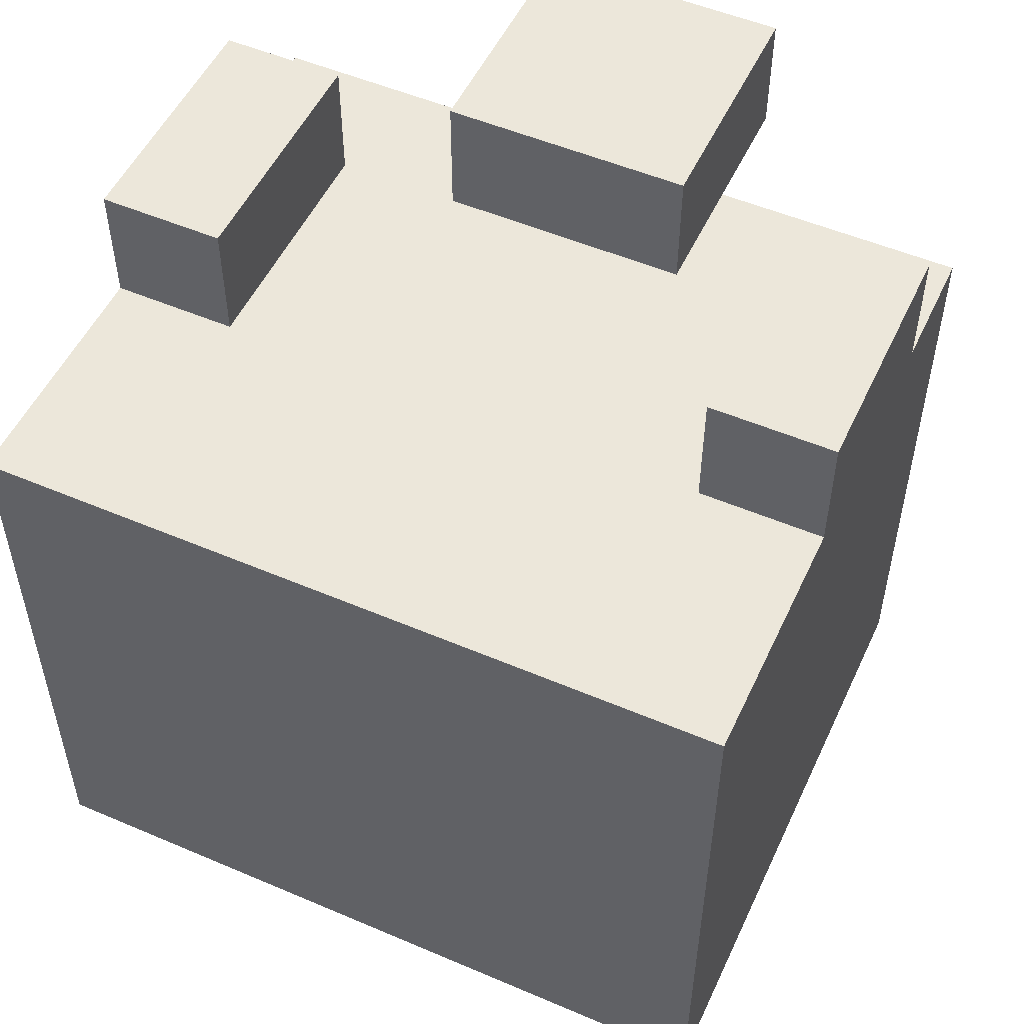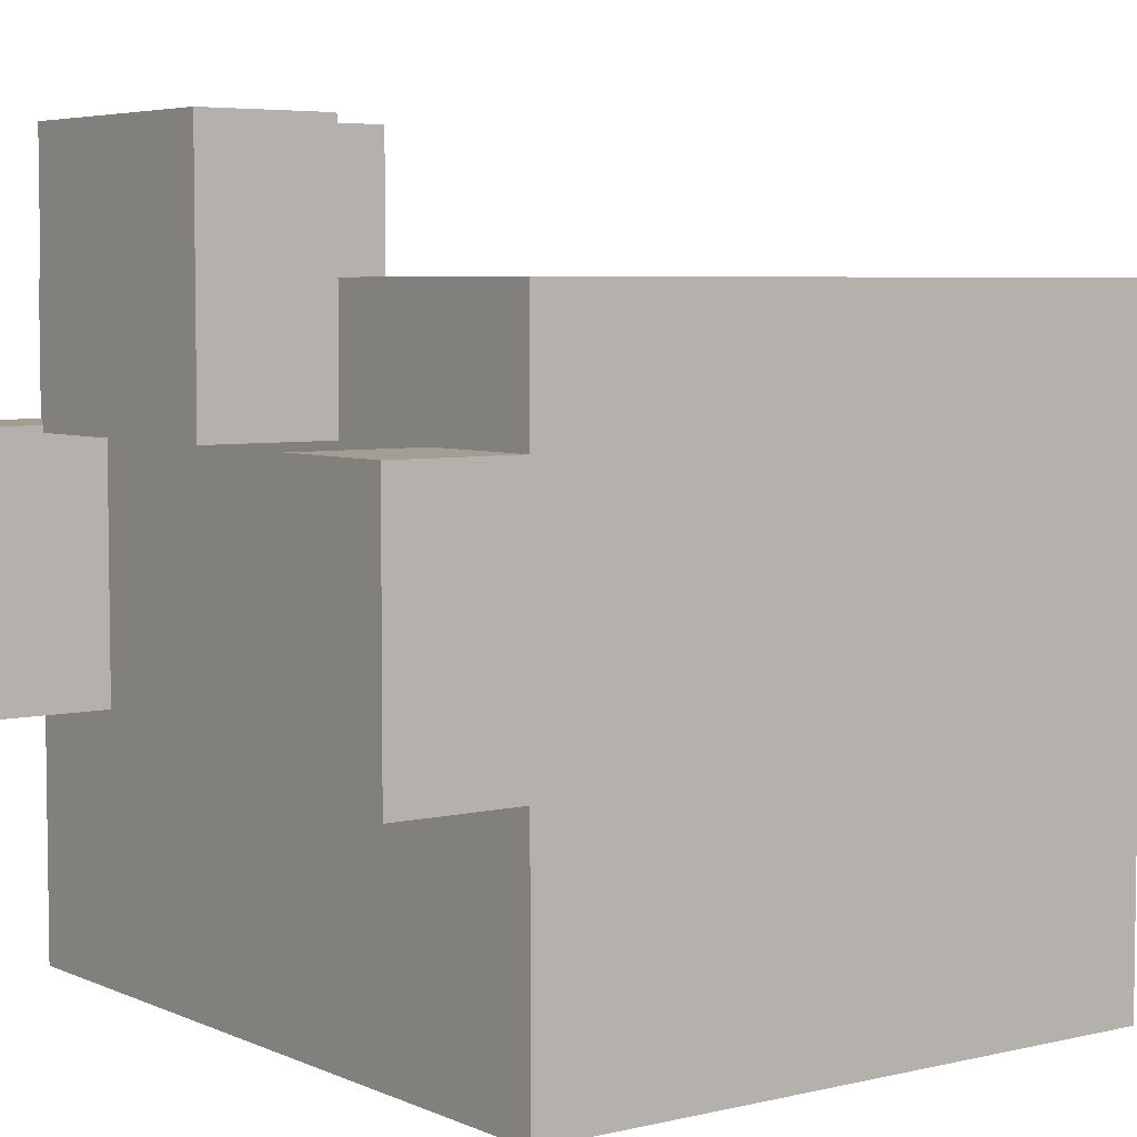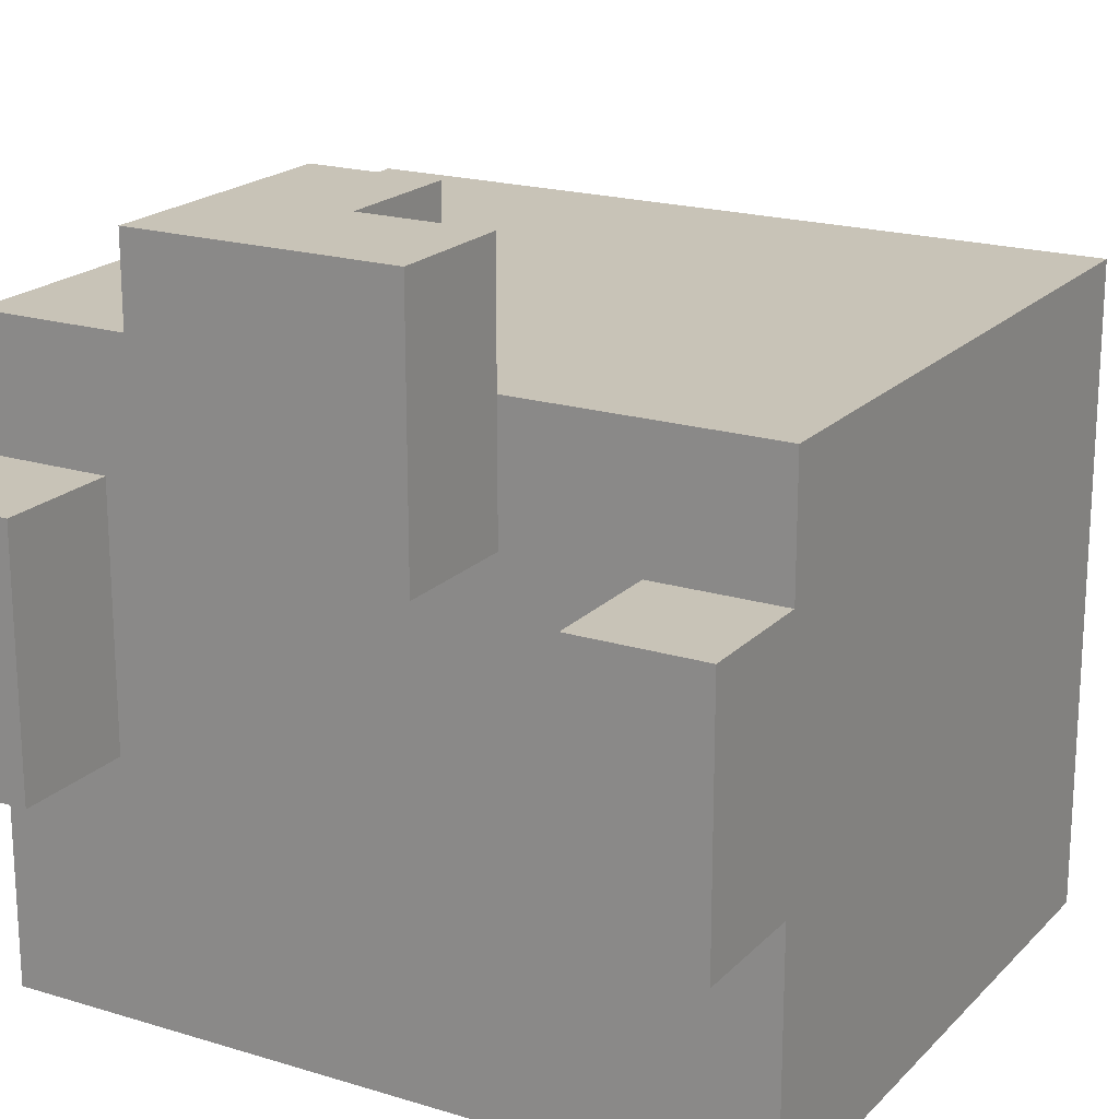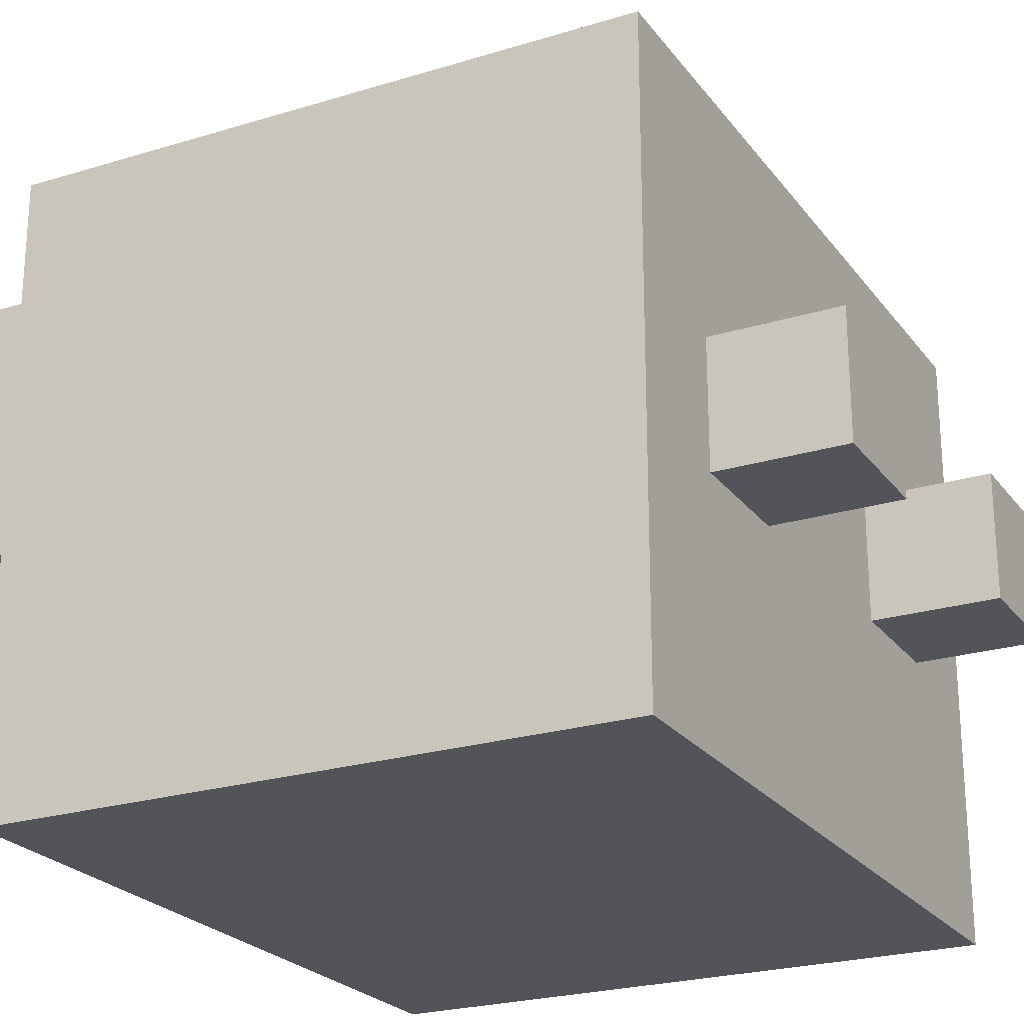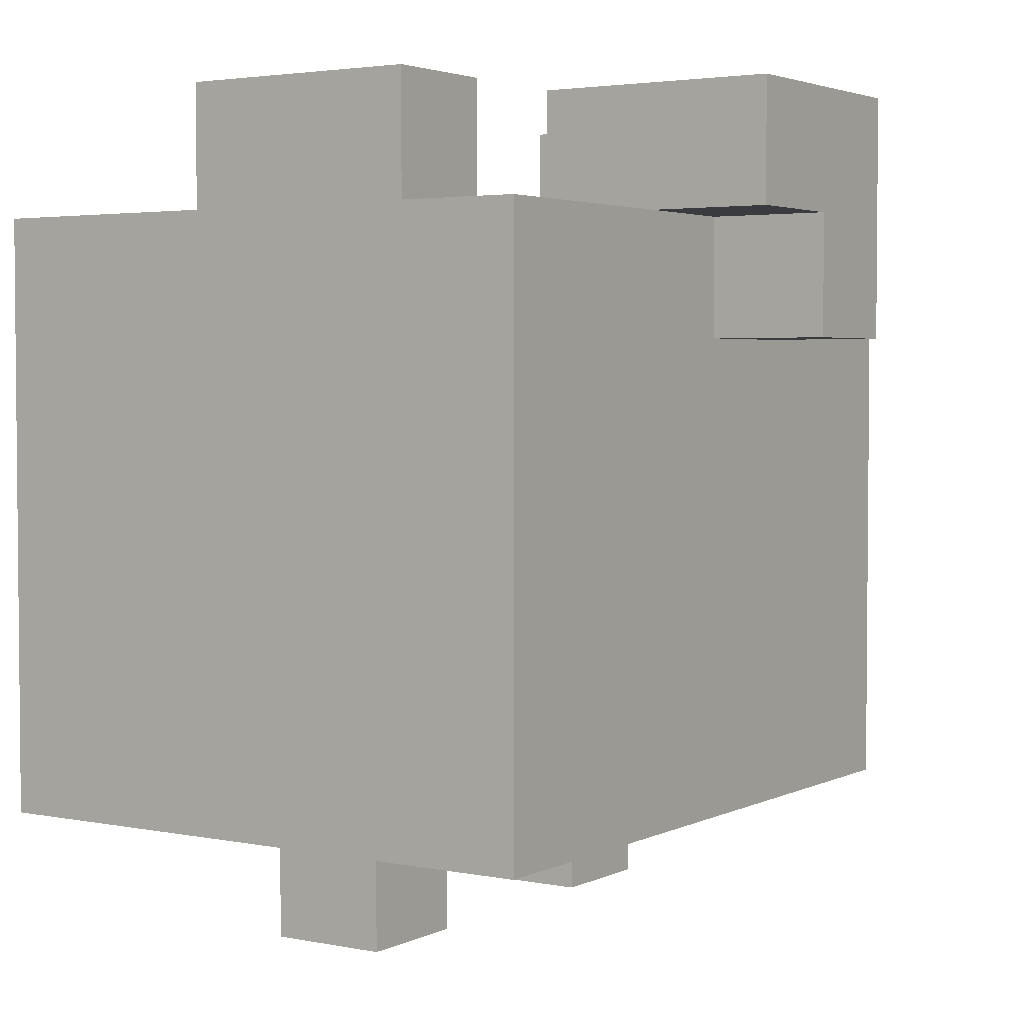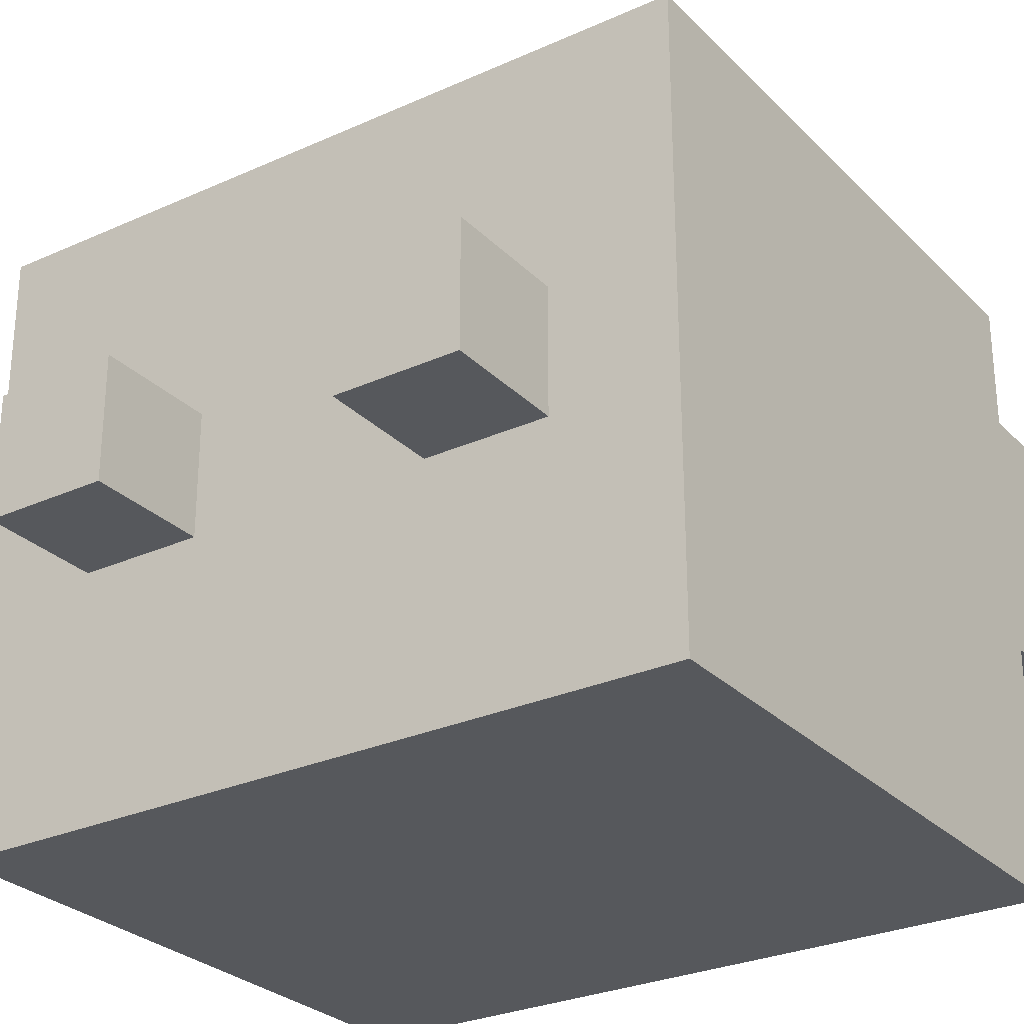
<metadata>
{"format":"obj","ext":"obj","renderer":"f3d","projection":"perspective","resolution":1024,"background":"white","views":[{"elev":52.4,"azim":-155.3,"up":"+Y"},{"elev":5.2,"azim":-126.6,"up":"+Z"},{"elev":19.6,"azim":-150.2,"up":"+Z"},{"elev":-23.7,"azim":-62.7,"up":"+Z"},{"elev":3.2,"azim":-56.5,"up":"+Y"},{"elev":-28.1,"azim":34.4,"up":"+Z"}]}
</metadata>
<code>
g admin_body
v -0.24 0.48 0.16
v -0.24 0.08 0.16
v -0.24 0.08 -0.24
v -0.24 0.48 0.08
v -0.24 0.48 0
v -0.24 0.48 -0.08
v -0.24 0.48 -0.24
v -0.24 0.56 0
v -0.24 0.56 -0.08
v -0.24 0.56 0.08
v -0.24 0.48 0.08
v -0.24 0.48 0
v -0.24 0.56 0
v -0.16 0.08 0
v -0.16 0 0
v -0.16 0 -0.08
v -0.16 0.08 -0.08
v -0.08 0.56 0.24
v -0.08 0.48 0.24
v -0.08 0.48 0.16
v -0.08 0.48 0.08
v -0.08 0.56 0.08
v -0 0.48 0.24
v -0 0.4 0.24
v -0 0.4 0.16
v -0 0.48 0.16
v 0.08 0.08 0
v 0.08 0 0
v 0.08 0 -0.08
v 0.08 0.08 -0.08
v 0.16 0.56 0.08
v 0.16 0.48 0.08
v 0.16 0.48 0
v 0.16 0.56 0
v 0.16 0.56 0
v 0.16 0.48 0
v 0.16 0.48 -0.08
v 0.16 0.56 -0.08
v -0.16 0.48 0.08
v -0.16 0.56 0.08
v -0.16 0.48 0
v -0.16 0.56 0
v -0.16 0.48 0
v -0.16 0.56 0
v -0.16 0.48 -0.08
v -0.16 0.56 -0.08
v -0.08 0 0
v -0.08 0.08 0
v -0.08 0 -0.08
v -0.08 0.08 -0.08
v 0.08 0.4 0.24
v 0.08 0.48 0.16
v 0.08 0.4 0.16
v 0.08 0.56 0.24
v 0.08 0.48 0.08
v 0.08 0.56 0.08
v 0.16 0 0
v 0.16 0.08 0
v 0.16 0 -0.08
v 0.16 0.08 -0.08
v 0.24 0.08 0.16
v 0.24 0.48 0.16
v 0.24 0.08 -0.24
v 0.24 0.48 0.08
v 0.24 0.48 0
v 0.24 0.48 -0.08
v 0.24 0.48 -0.24
v 0.24 0.56 0
v 0.24 0.56 -0.08
v 0.24 0.48 0.08
v 0.24 0.56 0.08
v 0.24 0.48 0
v 0.24 0.56 0
v -0 0.48 0.24
v -0.08 0.48 0.24
v -0.08 0.56 0.24
v 0.08 0.56 0.24
v 0.08 0.4 0.24
v -0 0.4 0.24
v -0.08 0.32 0.16
v -0.16 0.32 0.16
v -0.16 0.4 0.16
v -0.08 0.4 0.16
v -0 0.48 0.16
v -0 0.4 0.16
v -0.08 0.48 0.16
v -0.08 0.4 0.16
v -0.24 0.48 0.16
v -0.16 0.4 0.16
v -0.16 0.32 0.16
v -0.08 0.32 0.16
v -0.24 0.08 0.16
v -0.08 0.24 0.16
v -0.08 0.16 0.16
v 0.08 0.16 0.16
v 0.08 0.24 0.16
v 0.24 0.08 0.16
v 0.08 0.32 0.16
v 0.08 0.4 0.16
v 0.16 0.32 0.16
v 0.16 0.4 0.16
v 0.08 0.48 0.16
v 0.24 0.48 0.16
v 0.08 0.16 0.16
v -0.08 0.16 0.16
v -0.08 0.24 0.16
v 0.08 0.24 0.16
v 0.16 0.32 0.16
v 0.08 0.32 0.16
v 0.08 0.4 0.16
v 0.16 0.4 0.16
v -0.16 0.48 0.08
v -0.24 0.48 0.08
v -0.24 0.56 0.08
v -0.16 0.56 0.08
v 0.24 0.48 0.08
v 0.16 0.48 0.08
v 0.16 0.56 0.08
v 0.24 0.56 0.08
v -0.08 0 0
v -0.16 0 0
v -0.16 0.08 0
v -0.08 0.08 0
v 0.16 0 0
v 0.08 0 0
v 0.08 0.08 0
v 0.16 0.08 0
v -0.08 0.48 0.08
v 0.08 0.48 0.08
v -0.08 0.56 0.08
v 0.08 0.56 0.08
v -0.24 0.48 -0.08
v -0.16 0.48 -0.08
v -0.24 0.56 -0.08
v -0.16 0.56 -0.08
v -0.16 0 -0.08
v -0.08 0 -0.08
v -0.16 0.08 -0.08
v -0.08 0.08 -0.08
v 0.08 0 -0.08
v 0.16 0 -0.08
v 0.08 0.08 -0.08
v 0.16 0.08 -0.08
v 0.16 0.48 -0.08
v 0.24 0.48 -0.08
v 0.16 0.56 -0.08
v 0.24 0.56 -0.08
v -0.24 0.08 -0.24
v 0.24 0.08 -0.24
v -0.24 0.48 -0.24
v 0.24 0.48 -0.24
v -0.16 0 -0.08
v -0.16 0 0
v -0.08 0 0
v -0.08 0 -0.08
v 0.08 0 -0.08
v 0.08 0 0
v 0.16 0 0
v 0.16 0 -0.08
v -0 0.4 0.16
v -0 0.4 0.24
v 0.08 0.4 0.24
v 0.08 0.4 0.16
v -0.08 0.48 0.16
v -0.08 0.48 0.24
v -0 0.48 0.24
v -0 0.48 0.16
v -0.24 0.48 0.16
v -0.24 0.48 0.08
v -0.08 0.48 0.16
v -0.16 0.48 0.08
v -0.08 0.48 0.08
v -0.16 0.48 0
v 0.08 0.48 0.08
v 0.16 0.48 0.08
v 0.24 0.48 0.16
v 0.08 0.48 0.16
v 0.24 0.48 0.08
v 0.16 0.48 0
v -0.16 0.48 -0.08
v 0.16 0.48 -0.08
v -0.24 0.48 -0.24
v -0.24 0.48 -0.08
v 0.24 0.48 -0.08
v 0.24 0.48 -0.24
v -0.08 0.56 0.24
v -0.08 0.56 0.08
v 0.08 0.56 0.24
v 0.08 0.56 0.08
v -0.24 0.56 0.08
v -0.24 0.56 0
v -0.16 0.56 0.08
v -0.16 0.56 0
v 0.16 0.56 0.08
v 0.16 0.56 0
v 0.24 0.56 0.08
v 0.24 0.56 0
v -0.24 0.56 0
v -0.24 0.56 -0.08
v -0.16 0.56 0
v -0.16 0.56 -0.08
v 0.16 0.56 0
v 0.16 0.56 -0.08
v 0.24 0.56 0
v 0.24 0.56 -0.08
v 0.16 0.08 0
v 0.08 0.08 0
v 0.24 0.08 0.16
v 0.16 0.08 -0.08
v 0.24 0.08 -0.24
v -0.24 0.08 -0.24
v 0.08 0.08 -0.08
v -0.08 0.08 -0.08
v -0.08 0.08 0
v -0.16 0.08 -0.08
v -0.16 0.08 0
v -0.24 0.08 0.16
g admin_body_0
f 3 2 1
f 3 1 4
f 3 4 5
f 3 5 6
f 3 6 7
f 6 5 8
f 6 8 9
f 12 11 10
f 12 10 13
f 16 15 14
f 16 14 17
f 20 19 18
f 21 20 18
f 21 18 22
f 25 24 23
f 25 23 26
f 29 28 27
f 29 27 30
f 33 32 31
f 33 31 34
f 37 36 35
f 37 35 38
f 41 40 39
f 41 42 40
f 45 44 43
f 45 46 44
f 49 48 47
f 49 50 48
f 53 52 51
f 52 54 51
f 55 54 52
f 55 56 54
f 59 58 57
f 59 60 58
f 63 62 61
f 63 64 62
f 63 65 64
f 63 66 65
f 63 67 66
f 66 68 65
f 66 69 68
f 72 71 70
f 72 73 71
f 76 75 74
f 76 74 77
f 74 78 77
f 74 79 78
f 82 81 80
f 82 80 83
f 86 85 84
f 86 87 85
f 88 87 86
f 88 89 87
f 88 90 89
f 87 91 85
f 88 92 90
f 90 93 91
f 91 93 85
f 90 94 93
f 90 92 94
f 94 92 95
f 85 93 96
f 95 92 97
f 85 96 98
f 85 98 99
f 98 96 100
f 96 95 100
f 100 95 97
f 101 100 97
f 102 99 101
f 101 97 103
f 102 101 103
f 106 105 104
f 106 104 107
f 110 109 108
f 110 108 111
f 114 113 112
f 114 112 115
f 118 117 116
f 118 116 119
f 122 121 120
f 122 120 123
f 126 125 124
f 126 124 127
f 130 129 128
f 130 131 129
f 134 133 132
f 134 135 133
f 138 137 136
f 138 139 137
f 142 141 140
f 142 143 141
f 146 145 144
f 146 147 145
f 150 149 148
f 150 151 149
f 154 153 152
f 154 152 155
f 158 157 156
f 158 156 159
f 162 161 160
f 162 160 163
f 166 165 164
f 166 164 167
f 170 169 168
f 170 171 169
f 170 172 171
f 172 173 171
f 174 173 172
f 175 173 174
f 176 175 174
f 176 174 177
f 176 178 175
f 175 179 173
f 179 180 173
f 179 181 180
f 181 182 180
f 180 182 183
f 184 182 181
f 184 185 182
f 188 187 186
f 188 189 187
f 192 191 190
f 192 193 191
f 196 195 194
f 196 197 195
f 200 199 198
f 200 201 199
f 204 203 202
f 204 205 203
f 208 207 206
f 208 206 209
f 208 209 210
f 209 211 210
f 209 212 211
f 207 213 212
f 212 213 211
f 207 214 213
f 208 214 207
f 213 215 211
f 208 216 214
f 215 217 211
f 208 217 216
f 216 217 215

</code>
